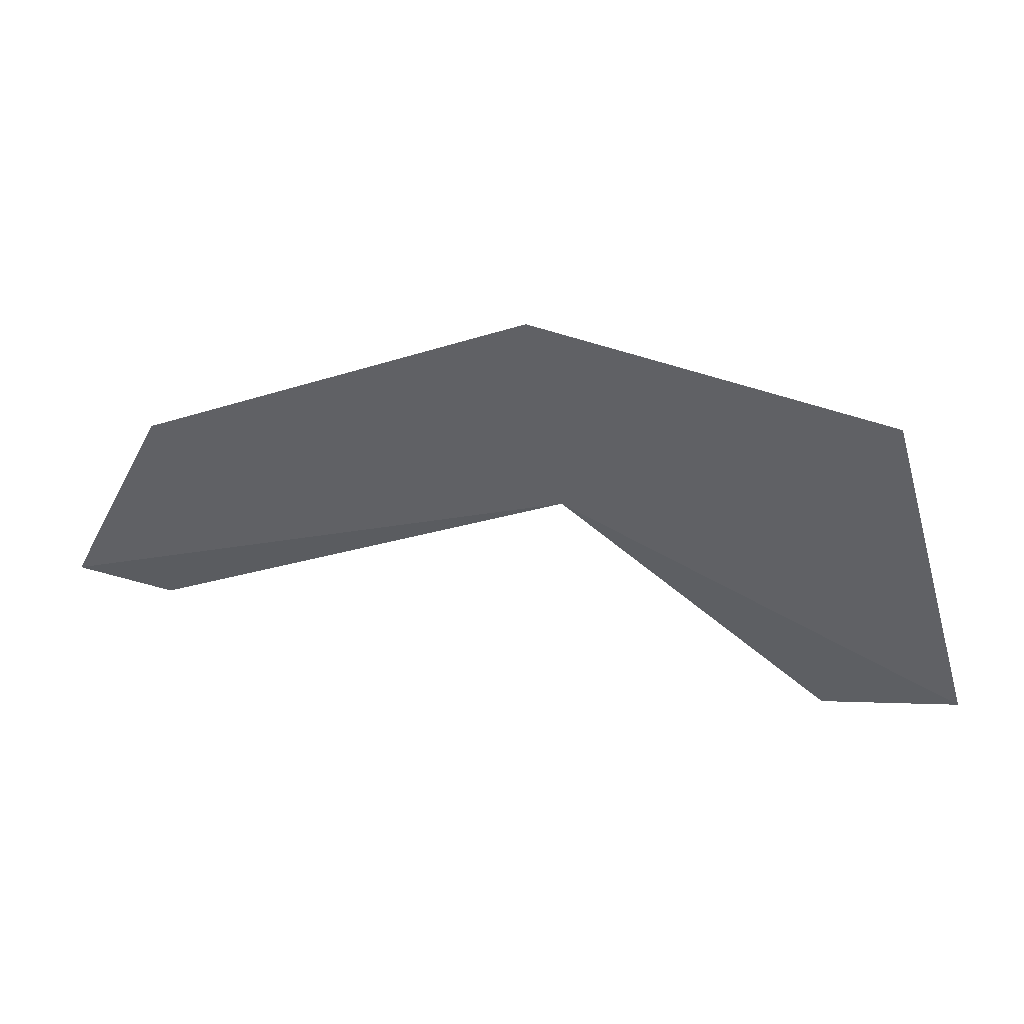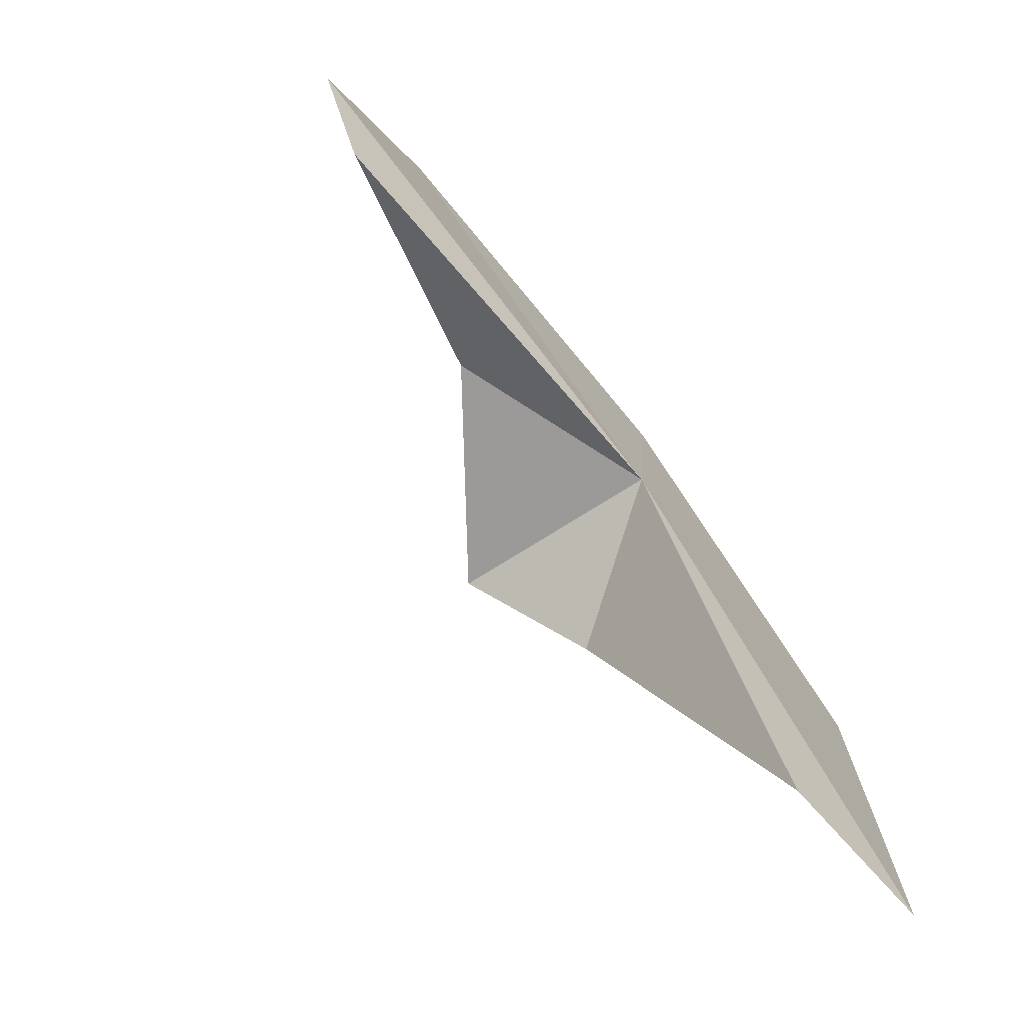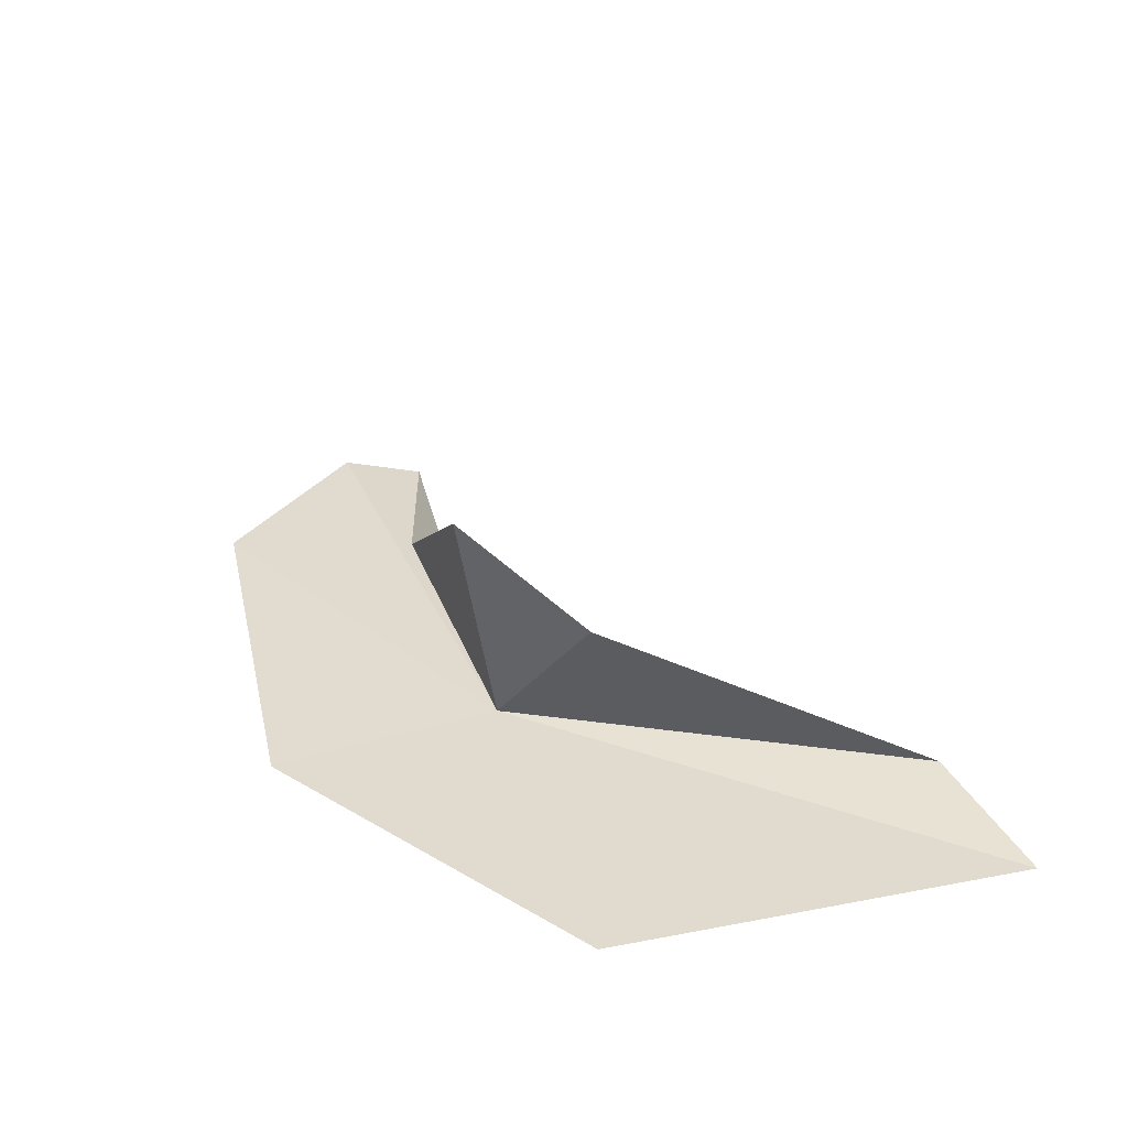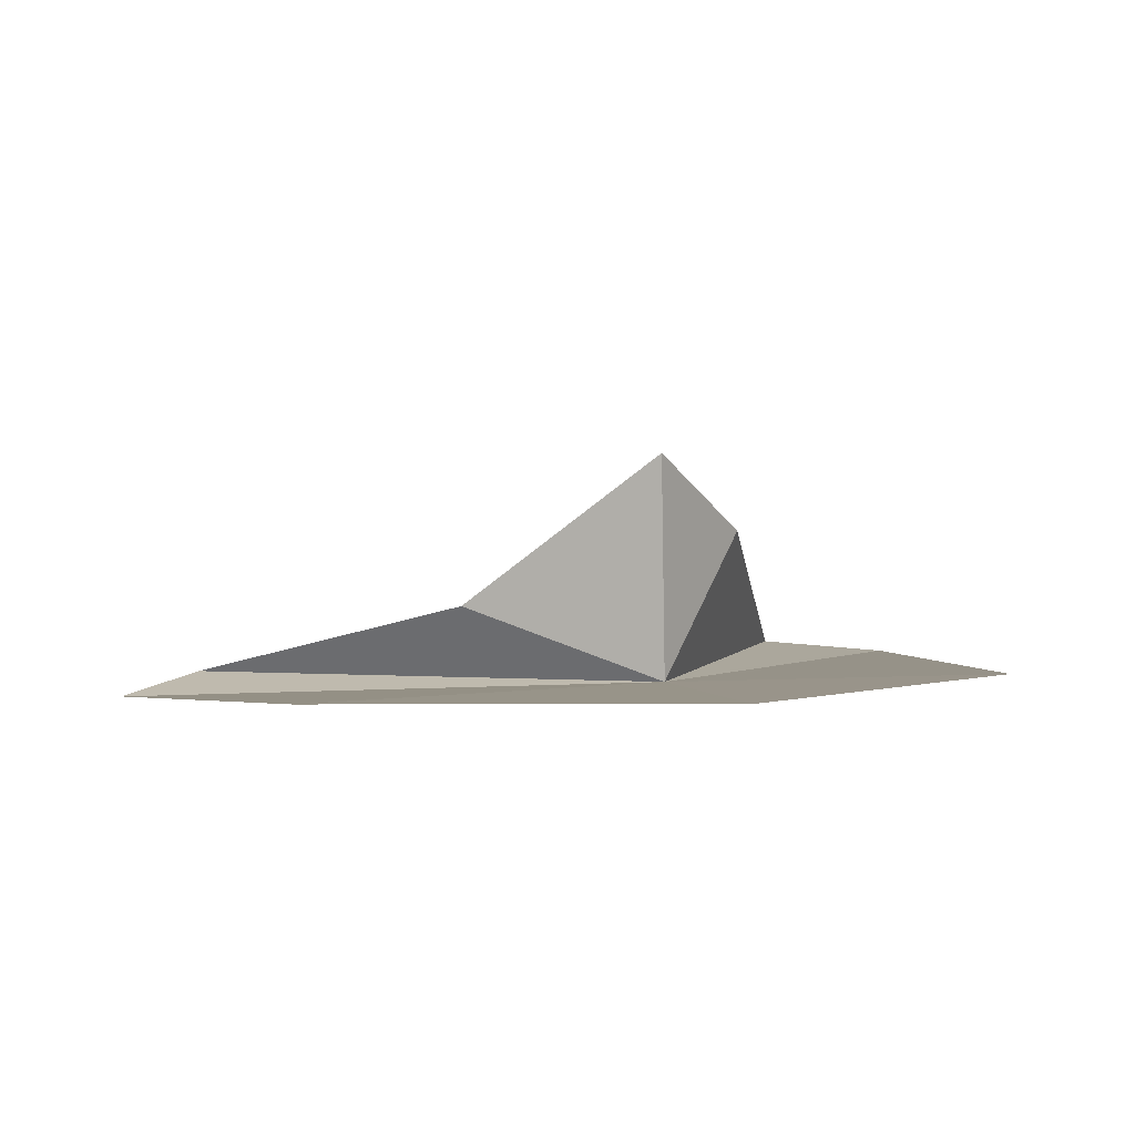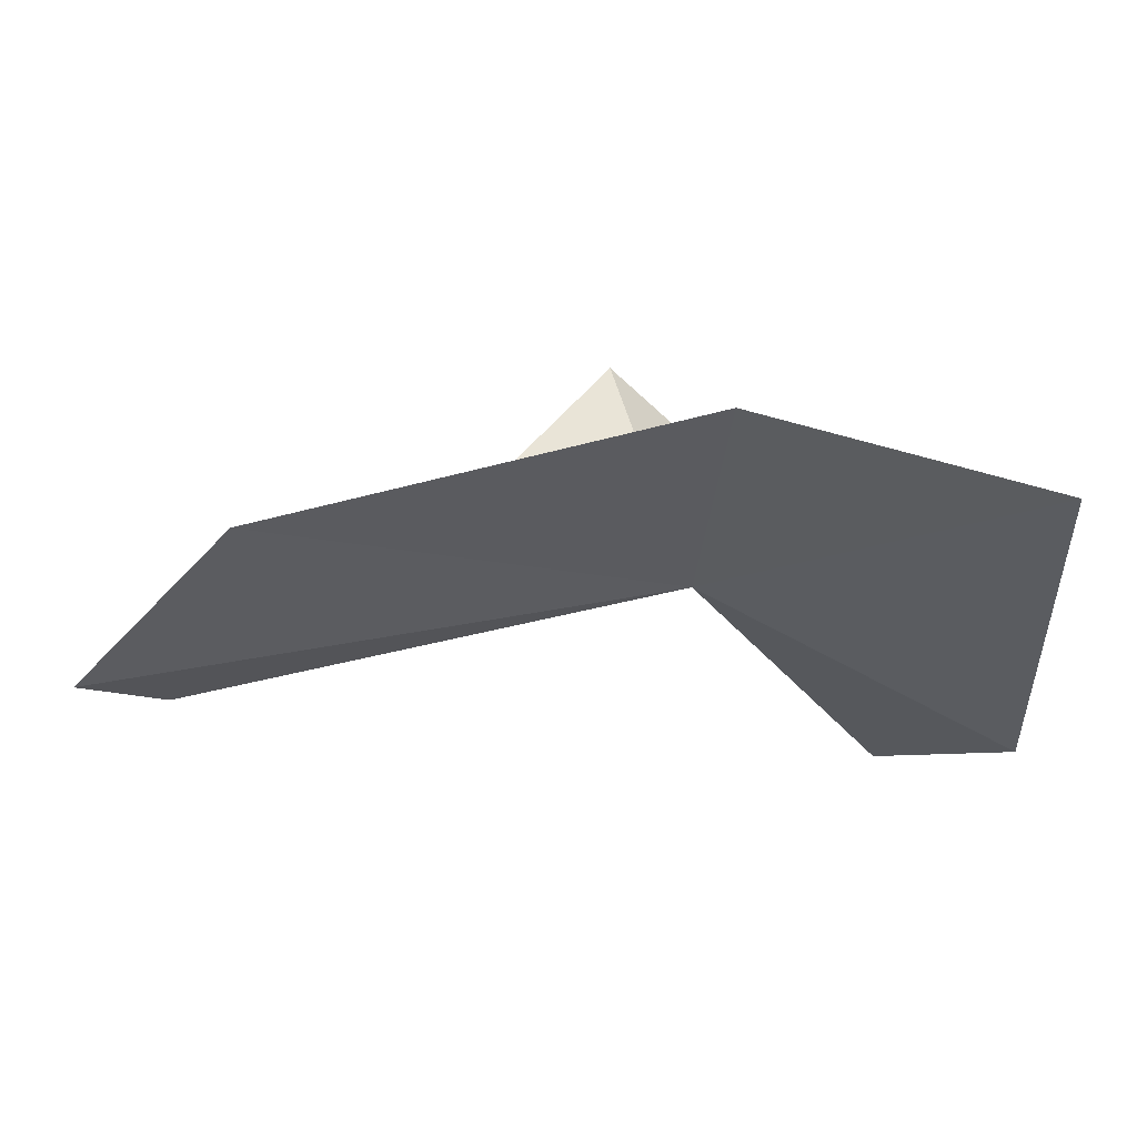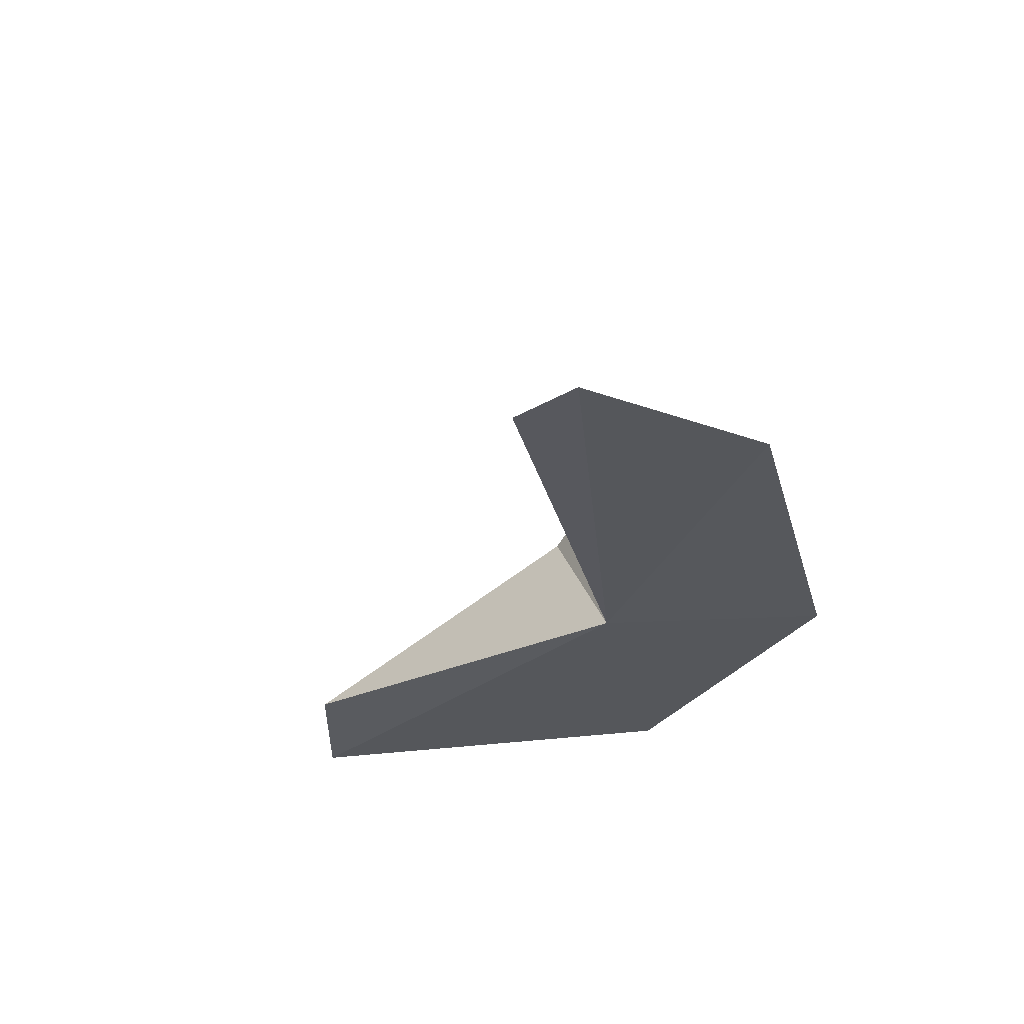
<metadata>
{"format":"obj","ext":"obj","renderer":"f3d","projection":"perspective","resolution":1024,"background":"white","views":[{"elev":-47.7,"azim":-164.3,"up":"+Z"},{"elev":-71.7,"azim":128.3,"up":"+Y"},{"elev":33.8,"azim":-106.0,"up":"+Z"},{"elev":2.0,"azim":169.8,"up":"+Z"},{"elev":54.8,"azim":165.2,"up":"+Y"},{"elev":-27.0,"azim":100.9,"up":"+Z"}]}
</metadata>
<code>
v -0.0415 0.4309 -0.1702
v -0.0001495 0.4387 -0.1545
v 0.04892 0.4265 -0.1671
v -0.08363 0.3526 -0.1681
v -0.05989 0.4167 -0.1408
v -0.04664 0.4779 -0.1701
v -0.1132 0.4311 -0.1697
v -0.03918 0.4382 -0.1253
v 0.03359 0.4731 -0.1692
v 0.06315 0.4412 -0.1704
v -0.114 0.3464 -0.1711
f 1 3 2
f 1 5 4
f 1 7 6
f 1 2 8
f 1 8 5
f 1 6 9
f 1 10 3
f 1 11 7
f 1 9 10
f 1 4 11

</code>
